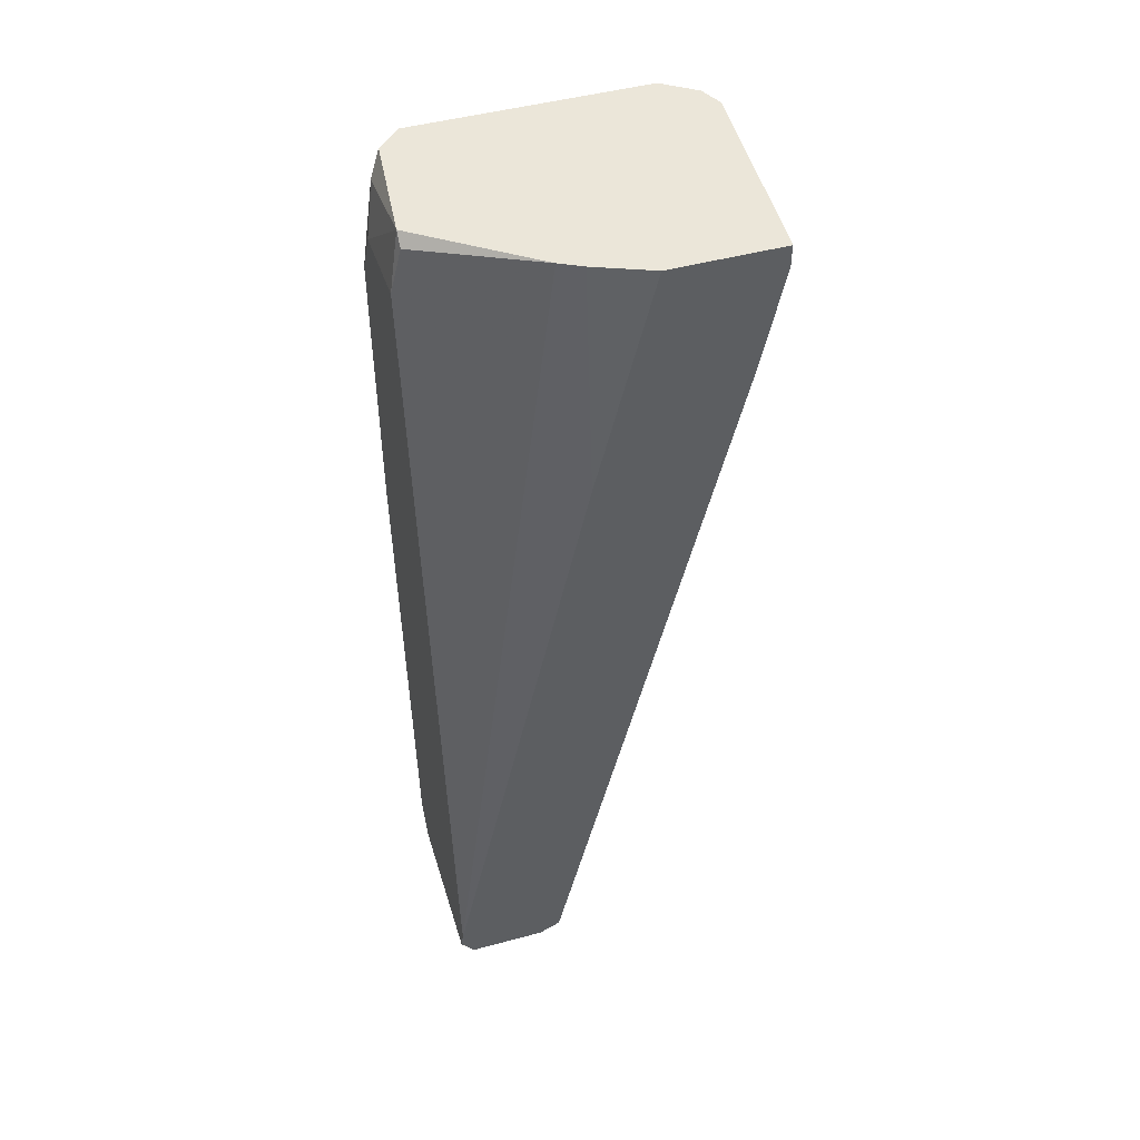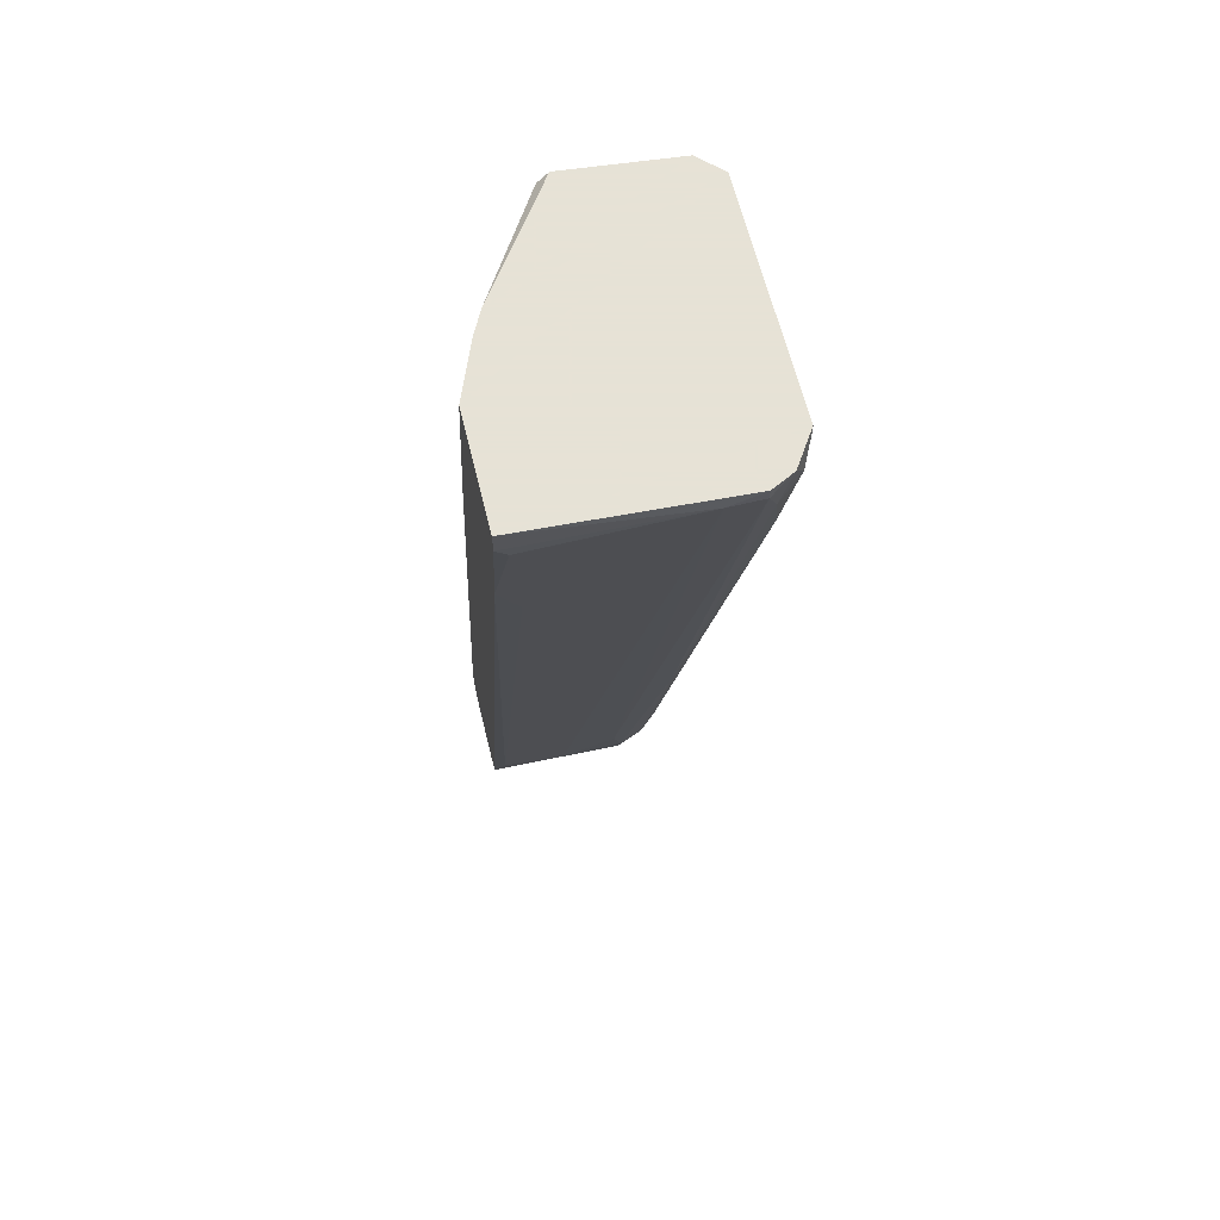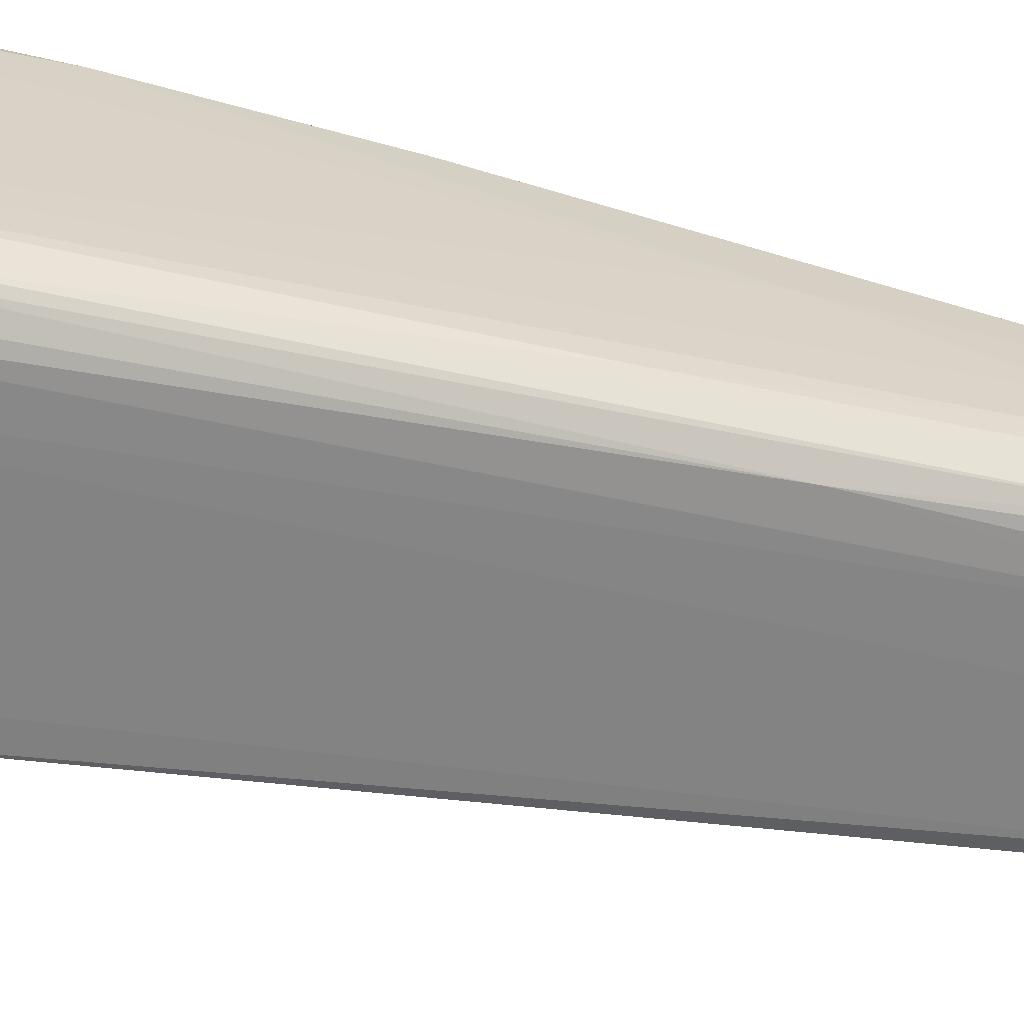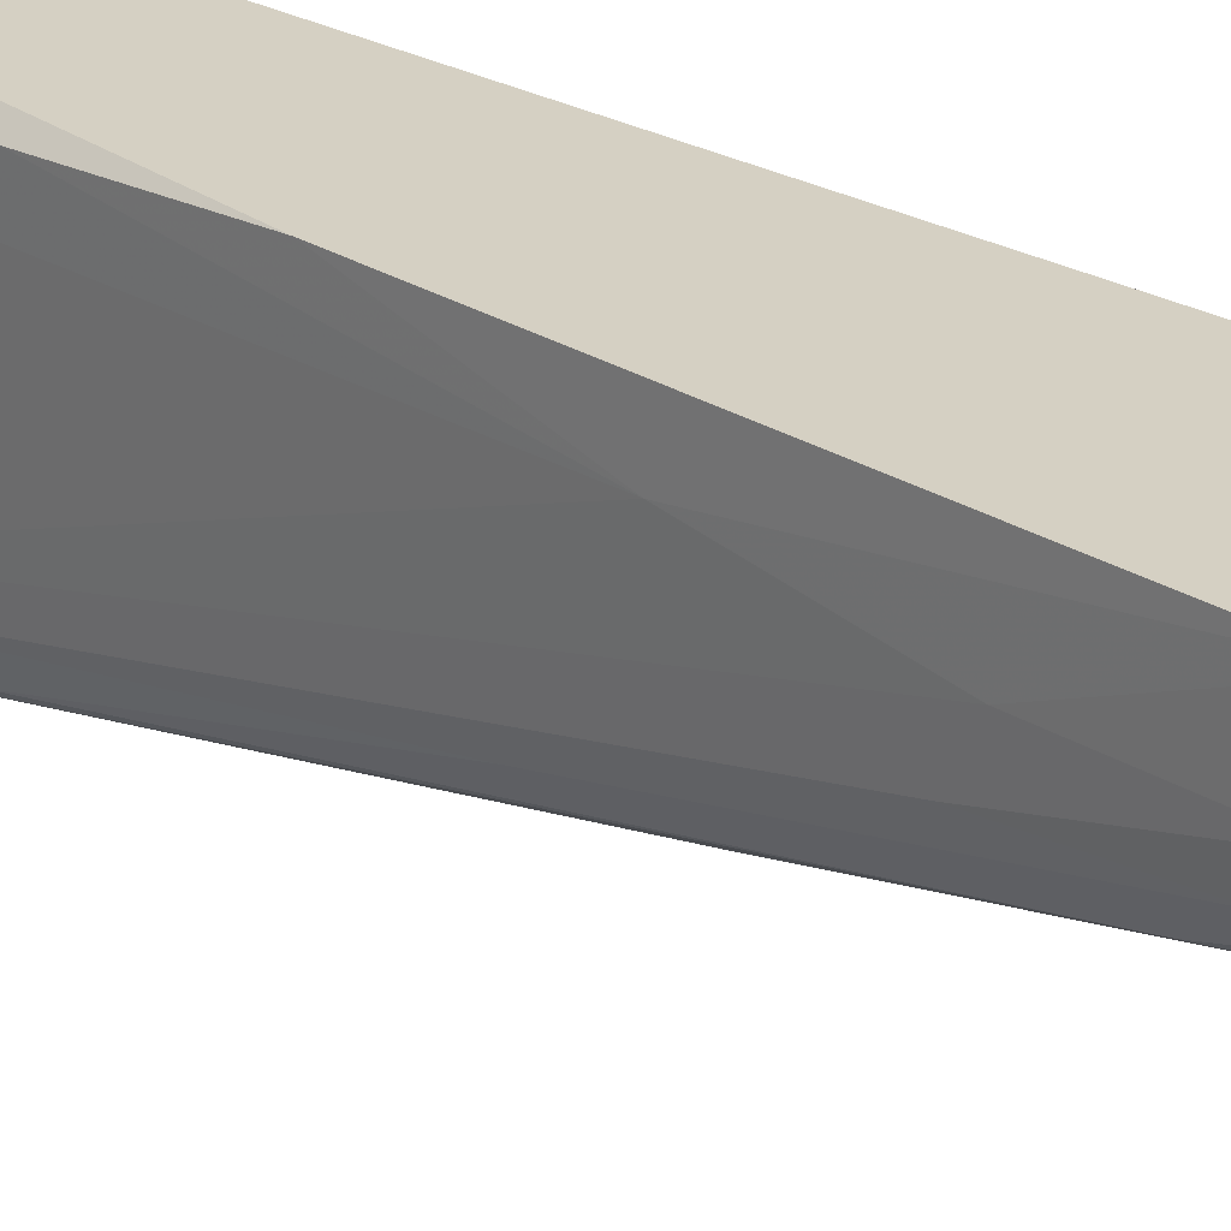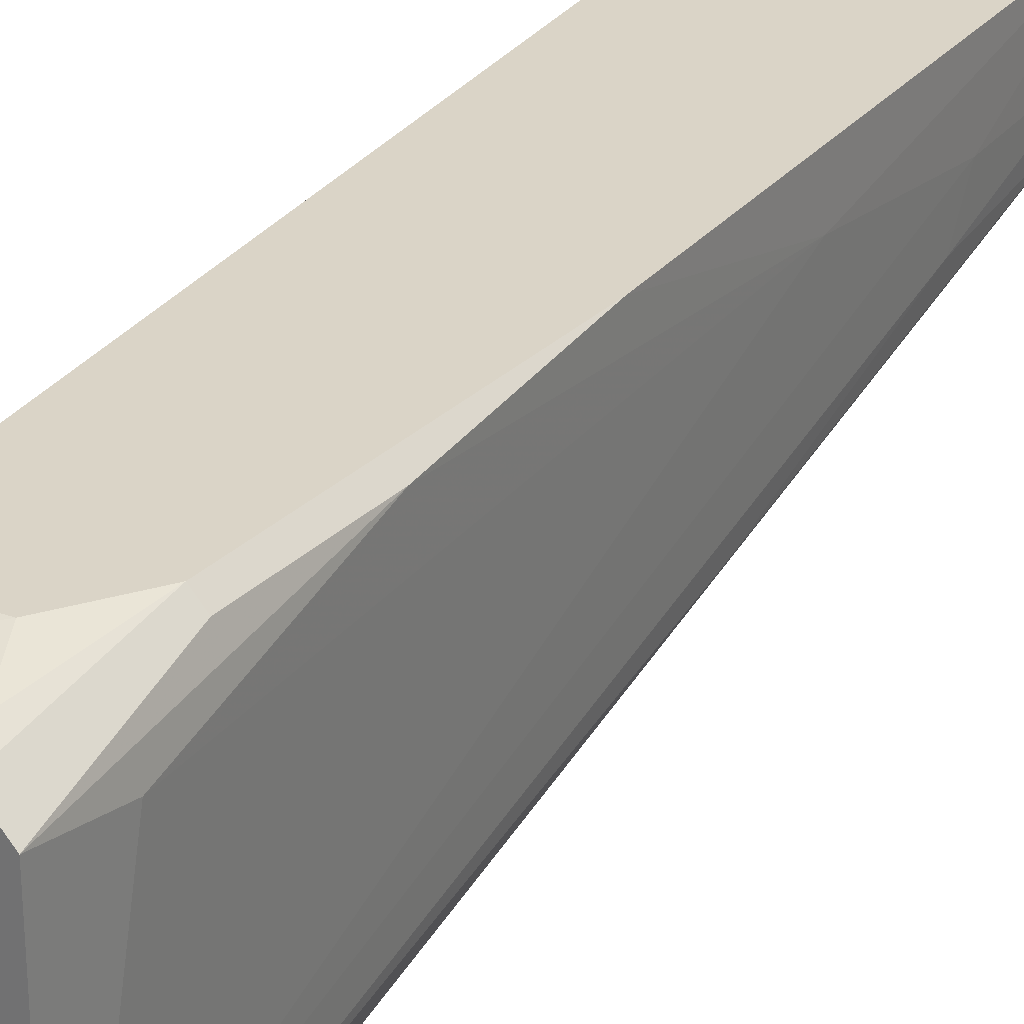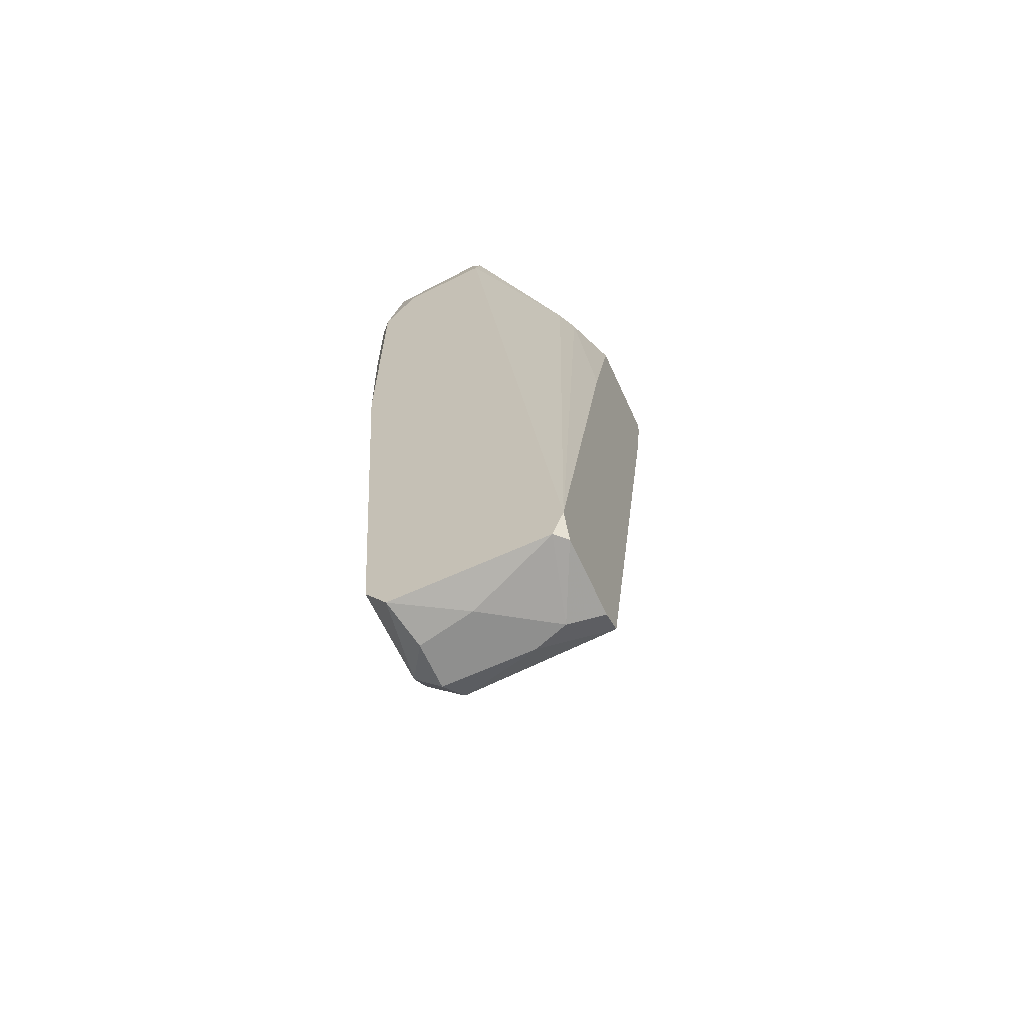
<metadata>
{"format":"obj","ext":"obj","renderer":"f3d","projection":"perspective","resolution":1024,"background":"white","views":[{"elev":48.1,"azim":-106.8,"up":"+Z"},{"elev":63.8,"azim":-13.8,"up":"+Z"},{"elev":-65.5,"azim":77.1,"up":"+Y"},{"elev":26.3,"azim":138.9,"up":"+Y"},{"elev":28.9,"azim":35.0,"up":"+Y"},{"elev":-65.2,"azim":-155.4,"up":"+Z"}]}
</metadata>
<code>
v 0.01664 -0.003762 -0.05823
v 0.01664 -0.01355 -0.02884
v 0.01664 -0.008659 -0.04745
v 0.01664 -0.00572 -0.05627
v 0.006848 -0.004741 -0.05922
v 0.02056 -0.02237 0.01426
v 0.02056 -0.02433 0.02406
v 0.02056 -0.02041 0.0074
v 0.02056 0.001139 0.02406
v 0.02056 0.0031 0.01328
v 0.02056 0.0031 -0.01219
v 0.009787 0.002118 0.02308
v 0.009787 0.00016 -0.05922
v 0.009787 0.0031 0.01916
v 0.01762 -0.00278 -0.05432
v 0.01762 -0.00572 -0.05137
v 0.01762 0.0031 0.01818
v 0.01762 0.0031 -0.0553
v 0.01077 0.002118 0.02406
v 0.001949 -0.02433 0.02112
v 0.001949 -0.007683 -0.05432
v 0.001949 0.0031 -0.05823
v 0.01566 -0.02531 0.02308
v 0.01566 -0.007683 -0.05333
v 0.01566 0.0031 -0.05823
v 0.007827 -0.007683 -0.0553
v 0.02154 0.002118 0.01328
v 0.02154 0.002118 0.002501
v 0.02154 -0.02335 0.0221
v 0.01272 -0.008659 -0.05137
v 0.0186 -0.00278 -0.04158
v 0.0186 -0.02531 0.02308
v 0.0186 -0.02531 0.02406
v 0.0186 -0.006701 -0.03962
v 0.02252 -0.001804 0.01818
v 0.02252 -0.01943 0.0221
v 0.02252 -0.000825 0.02406
v 0.02252 -0.02139 0.02308
v 0.02252 -0.02139 0.02406
v 0.000967 -0.004741 -0.05823
v 0.000967 -0.009638 0.003479
v 0.000967 -0.02237 0.0123
v 0.000967 -0.02433 0.0221
v 0.000967 -0.02433 0.02406
v 0.000967 0.002118 -0.05823
v 0.000967 -0.006701 -0.05725
v 0.000967 -0.01453 0.02406
v 0.000967 0.0031 -0.0553
v 0.0137 -0.006701 -0.05823
v 0.0137 -0.007683 -0.0553
v 0.002928 -0.009638 0.02406
v 0.002928 -0.02139 0.0074
v 0.01958 -0.02433 0.02014
v 0.01958 0.002118 0.0221
v 0.01958 -0.000825 -0.02786
v 0.01958 -0.01257 -0.021
v 0.01468 -0.004741 -0.05922
v 0.01468 -0.000825 -0.05922
v 0.003909 -0.003762 -0.05922
v 0.003909 -0.007683 0.02406
f 45 59 40
f 17 18 48
f 47 48 43
f 37 47 39
f 43 48 46
f 47 37 60
f 60 12 14
f 17 48 14
f 48 60 14
f 48 18 25
f 47 43 44
f 43 23 44
f 39 47 44
f 48 25 22
f 18 17 10
f 43 46 42
f 46 21 42
f 60 37 9
f 37 10 9
f 37 39 38
f 28 37 35
f 55 28 35
f 37 38 35
f 12 60 19
f 14 12 19
f 17 14 19
f 60 9 19
f 32 23 30
f 2 32 30
f 50 2 30
f 22 25 13
f 57 5 13
f 39 44 7
f 46 5 49
f 5 57 49
f 57 4 49
f 6 2 3
f 18 10 11
f 10 28 11
f 55 18 11
f 28 55 11
f 47 60 51
f 60 48 51
f 25 18 1
f 4 57 1
f 4 16 8
f 3 4 8
f 6 3 8
f 5 46 59
f 13 5 59
f 22 13 59
f 21 46 26
f 30 23 26
f 50 30 26
f 46 49 26
f 49 50 26
f 48 47 41
f 47 51 41
f 51 48 41
f 46 48 45
f 48 22 45
f 22 59 45
f 16 4 15
f 34 16 15
f 1 18 15
f 4 1 15
f 38 34 36
f 55 35 36
f 35 38 36
f 42 21 52
f 26 23 52
f 21 26 52
f 10 17 54
f 9 10 54
f 17 19 54
f 19 9 54
f 34 38 56
f 16 34 56
f 38 8 56
f 8 16 56
f 18 55 31
f 15 18 31
f 34 15 31
f 36 34 31
f 55 36 31
f 2 50 24
f 50 49 24
f 49 4 24
f 4 3 24
f 3 2 24
f 13 25 58
f 57 13 58
f 25 1 58
f 1 57 58
f 38 39 29
f 39 7 29
f 6 8 29
f 8 38 29
f 23 32 33
f 44 23 33
f 32 7 33
f 7 44 33
f 32 2 53
f 2 6 53
f 7 32 53
f 6 29 53
f 29 7 53
f 23 43 20
f 43 42 20
f 52 23 20
f 42 52 20
f 37 28 27
f 10 37 27
f 28 10 27
f 59 46 40
f 46 45 40

</code>
